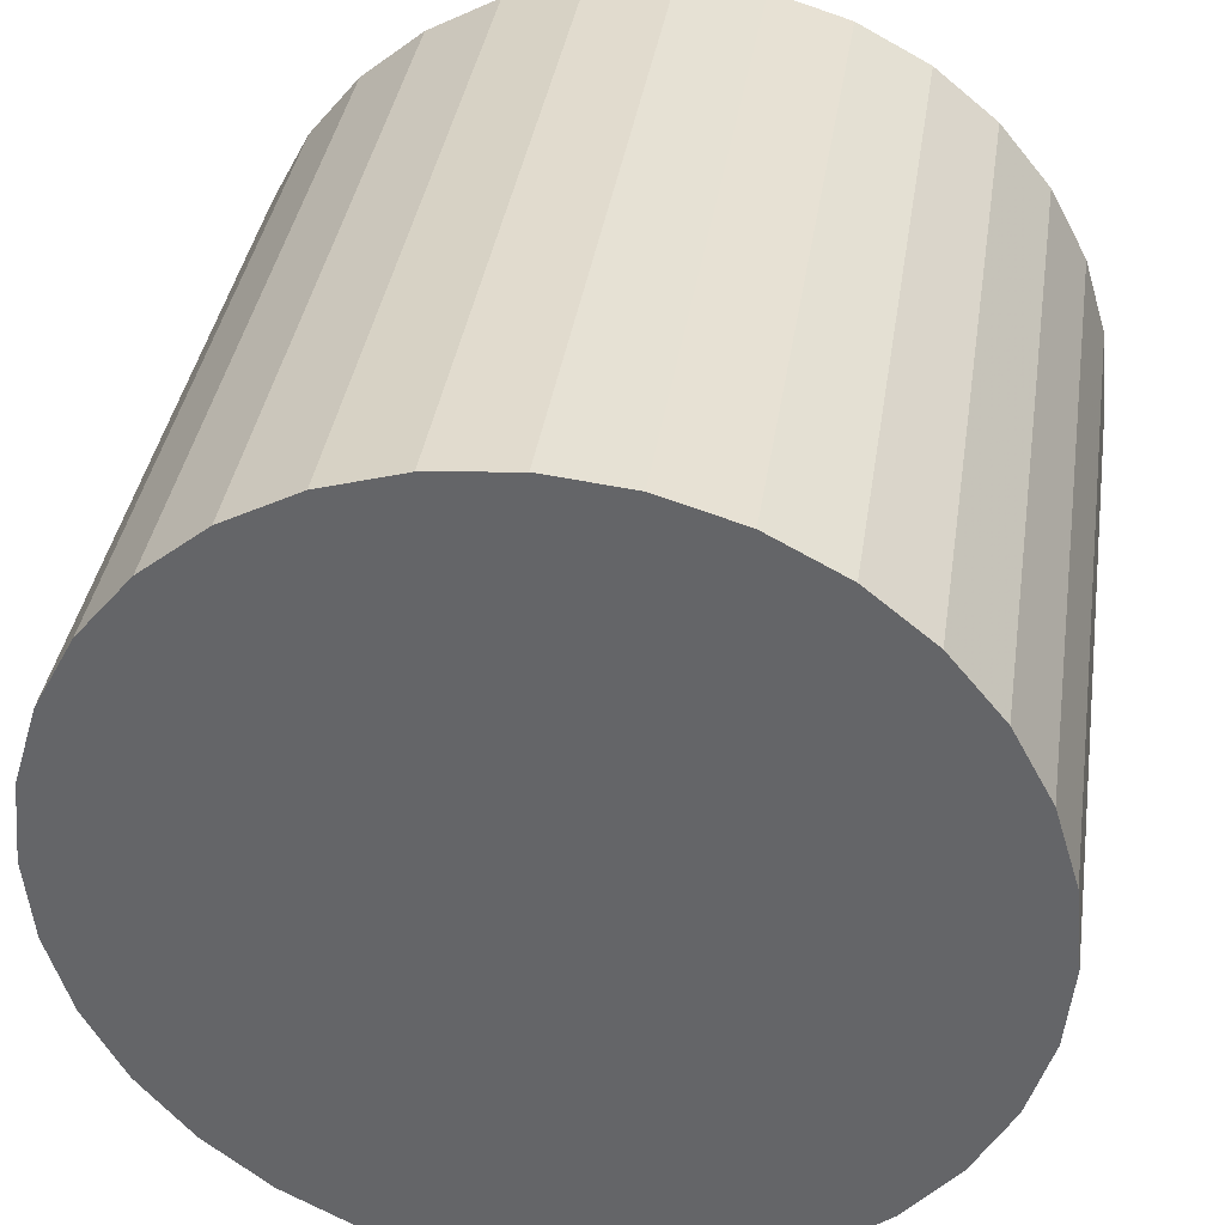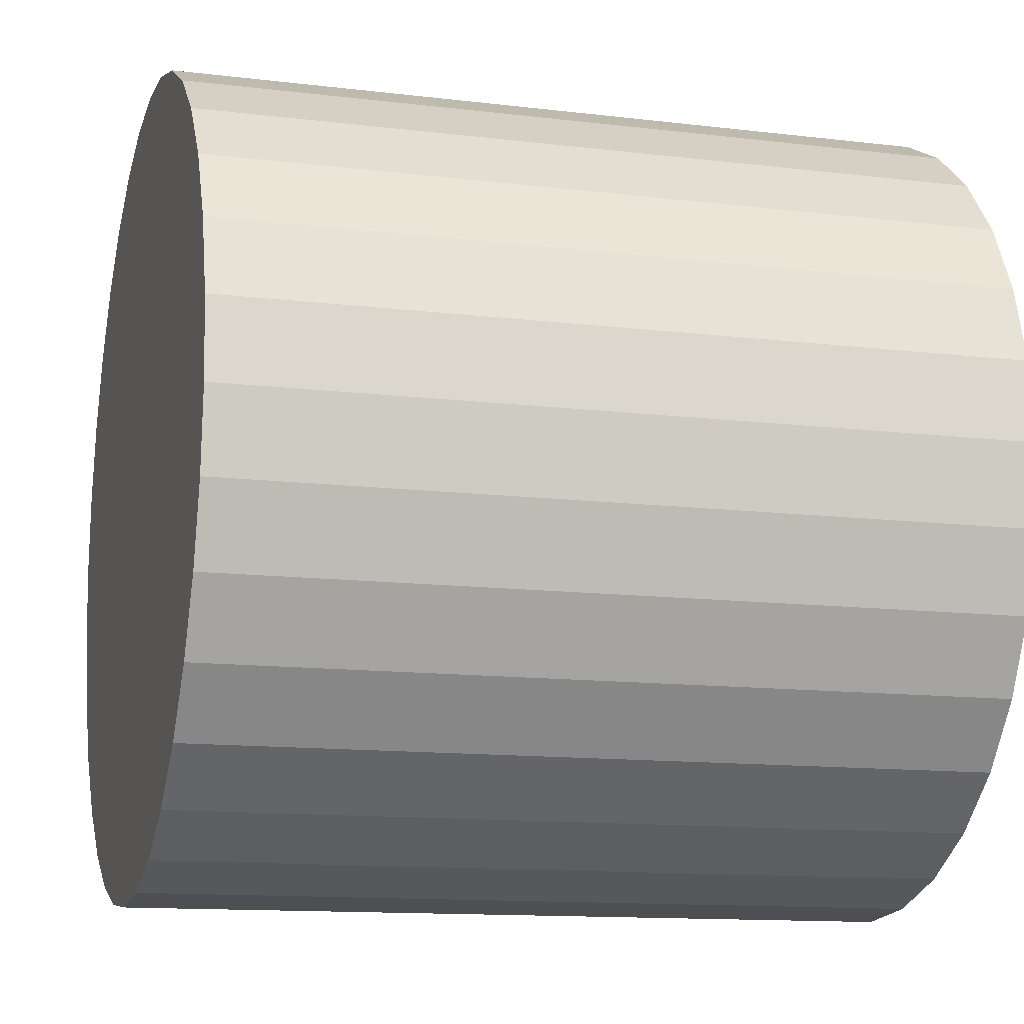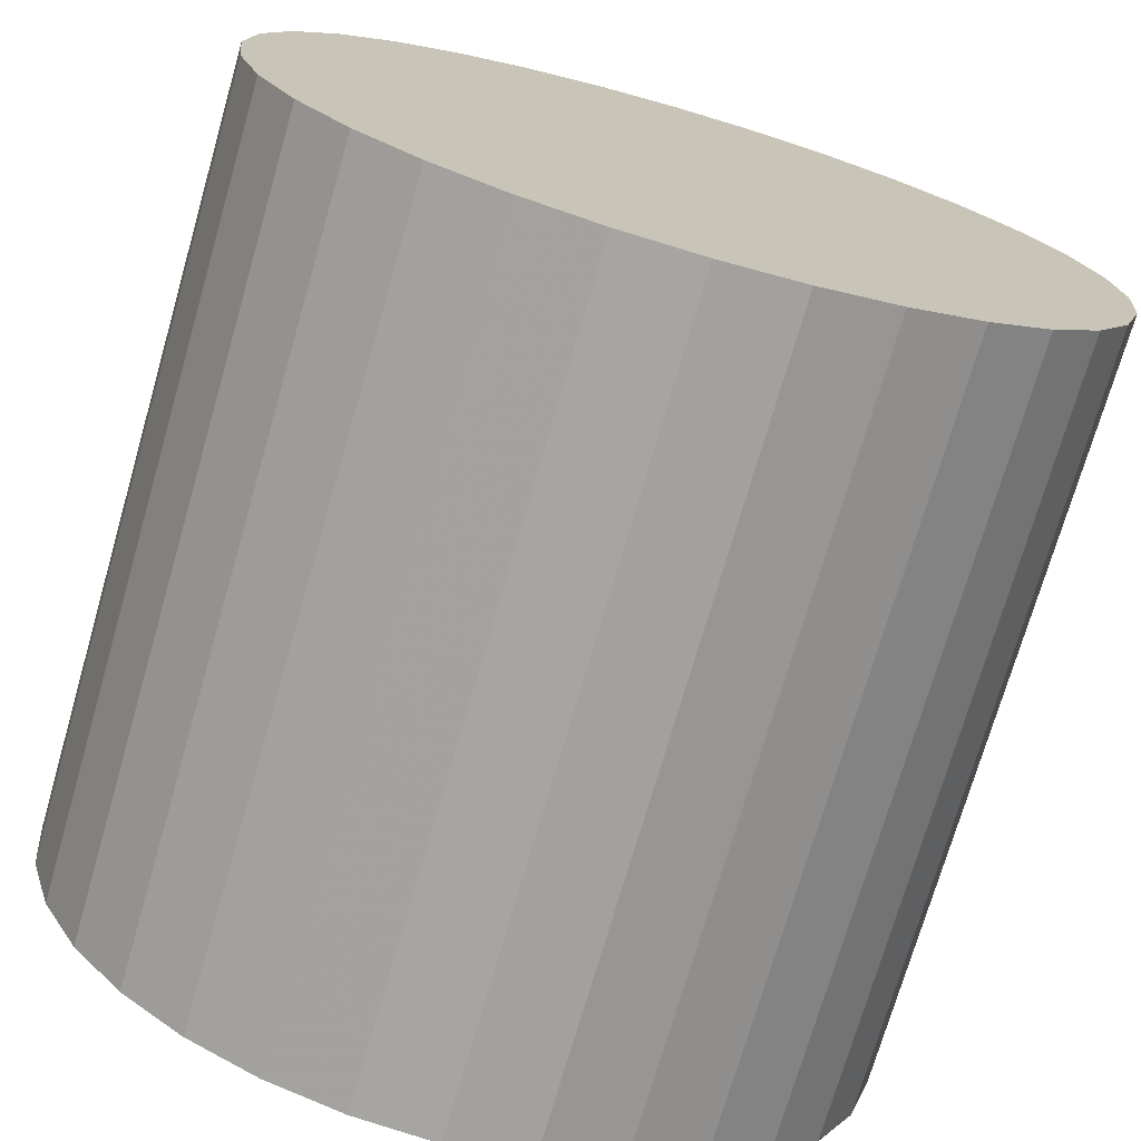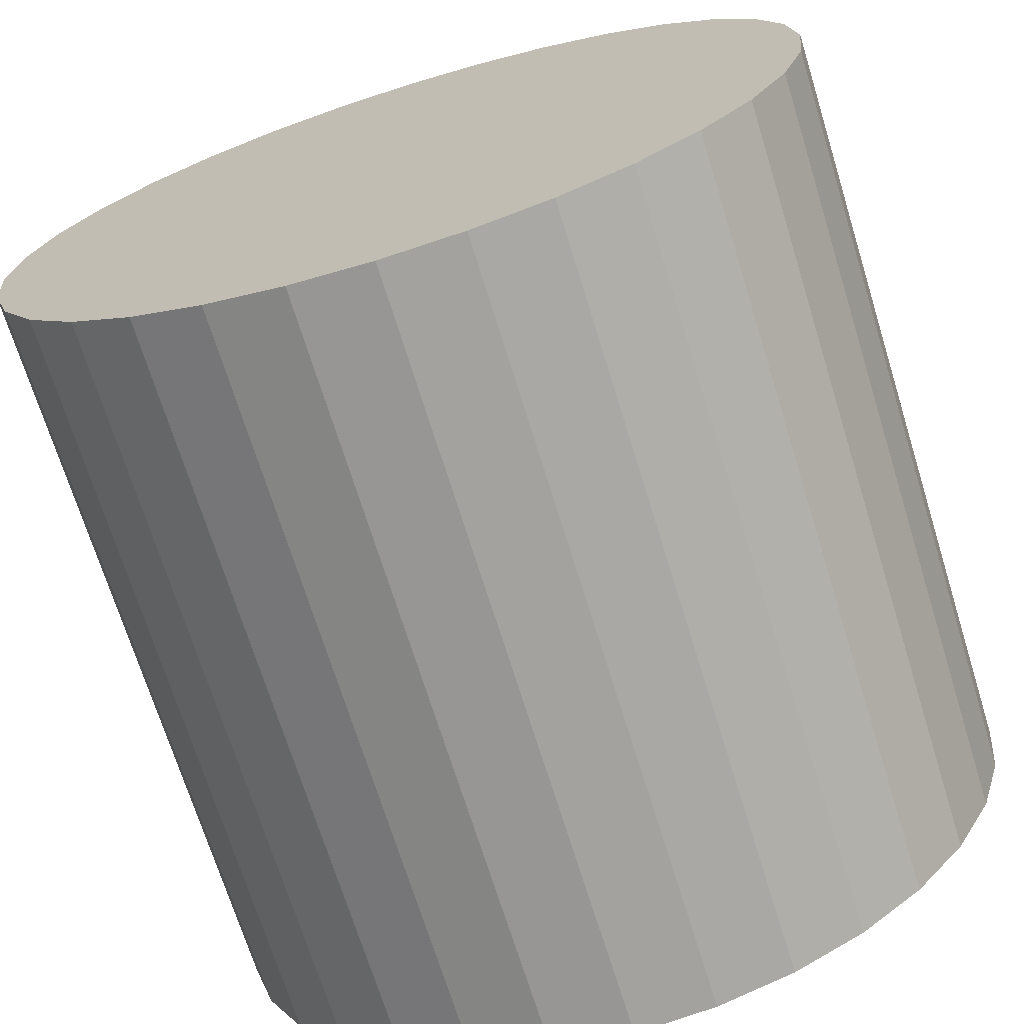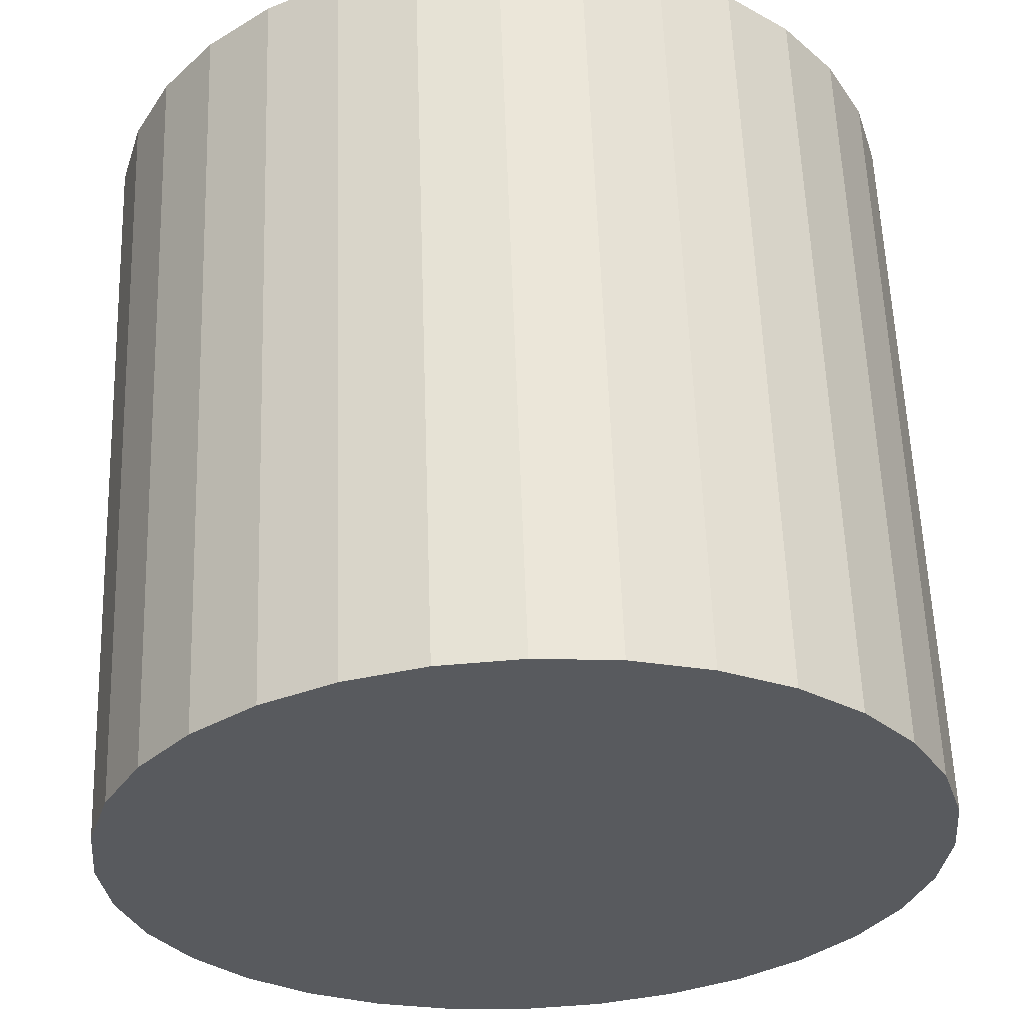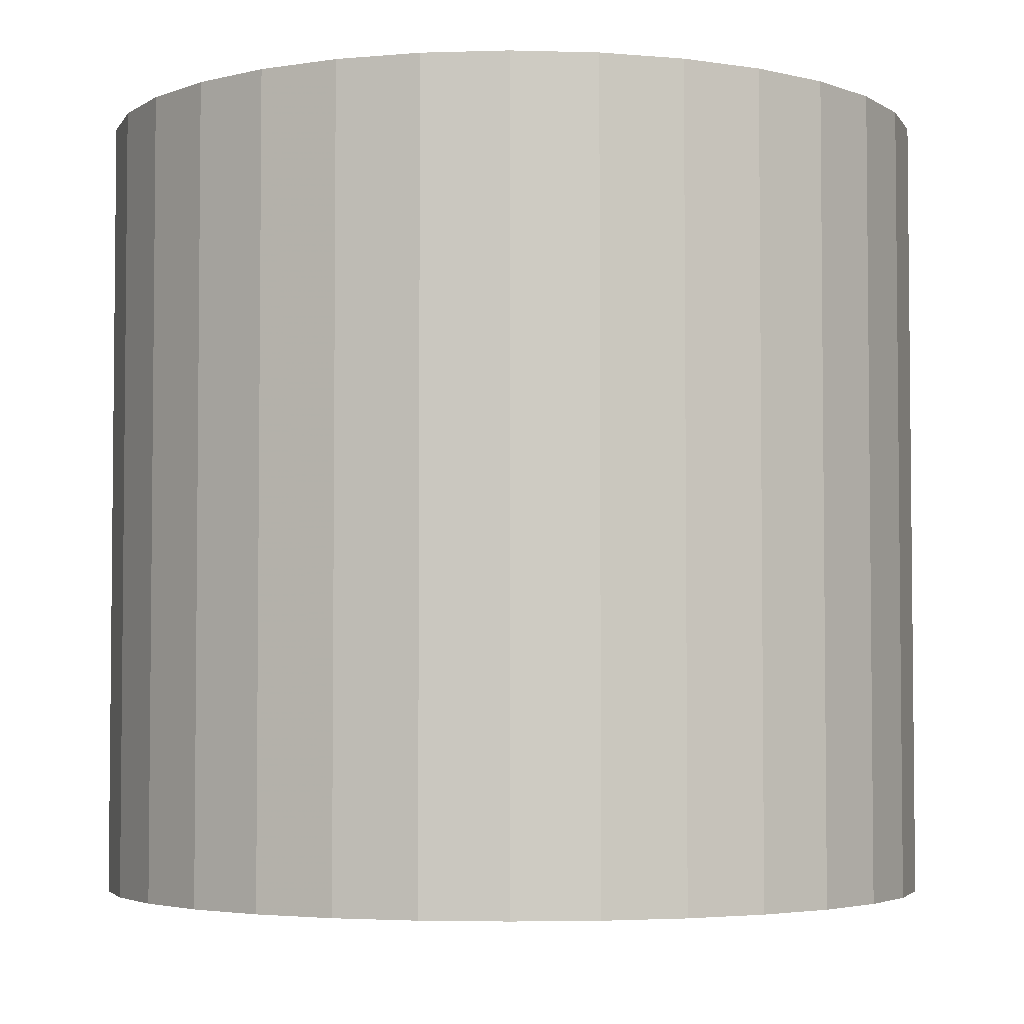
<metadata>
{"format":"obj","ext":"obj","renderer":"f3d","projection":"perspective","resolution":1024,"background":"white","views":[{"elev":37.3,"azim":-171.5,"up":"+Y"},{"elev":-12.7,"azim":-105.7,"up":"+Y"},{"elev":-73.1,"azim":163.9,"up":"+Y"},{"elev":-70.5,"azim":-162.8,"up":"+Y"},{"elev":59.2,"azim":-2.0,"up":"+Y"},{"elev":-3.8,"azim":-134.7,"up":"+Z"}]}
</metadata>
<code>
v 0 0 -0.0304
v 0.03243 0 -0.0304
v 0.03243 0 0.0304
v 0 0 0.0304
v 0.03181 0.006328 -0.0304
v 0.03181 0.006328 0.0304
v 0.02997 0.01241 -0.0304
v 0.02997 0.01241 0.0304
v 0.02697 0.01802 -0.0304
v 0.02697 0.01802 0.0304
v 0.02293 0.02293 -0.0304
v 0.02293 0.02293 0.0304
v 0.01802 0.02697 -0.0304
v 0.01802 0.02697 0.0304
v 0.01241 0.02997 -0.0304
v 0.01241 0.02997 0.0304
v 0.006328 0.03181 -0.0304
v 0.006328 0.03181 0.0304
v 0 0.03243 -0.0304
v 0 0.03243 0.0304
v -0.006328 0.03181 -0.0304
v -0.006328 0.03181 0.0304
v -0.01241 0.02997 -0.0304
v -0.01241 0.02997 0.0304
v -0.01802 0.02697 -0.0304
v -0.01802 0.02697 0.0304
v -0.02293 0.02293 -0.0304
v -0.02293 0.02293 0.0304
v -0.02697 0.01802 -0.0304
v -0.02697 0.01802 0.0304
v -0.02997 0.01241 -0.0304
v -0.02997 0.01241 0.0304
v -0.03181 0.006328 -0.0304
v -0.03181 0.006328 0.0304
v -0.03243 0 -0.0304
v -0.03243 0 0.0304
v -0.03181 -0.006328 -0.0304
v -0.03181 -0.006328 0.0304
v -0.02997 -0.01241 -0.0304
v -0.02997 -0.01241 0.0304
v -0.02697 -0.01802 -0.0304
v -0.02697 -0.01802 0.0304
v -0.02293 -0.02293 -0.0304
v -0.02293 -0.02293 0.0304
v -0.01802 -0.02697 -0.0304
v -0.01802 -0.02697 0.0304
v -0.01241 -0.02997 -0.0304
v -0.01241 -0.02997 0.0304
v -0.006328 -0.03181 -0.0304
v -0.006328 -0.03181 0.0304
v -0 -0.03243 -0.0304
v -0 -0.03243 0.0304
v 0.006328 -0.03181 -0.0304
v 0.006328 -0.03181 0.0304
v 0.01241 -0.02997 -0.0304
v 0.01241 -0.02997 0.0304
v 0.01802 -0.02697 -0.0304
v 0.01802 -0.02697 0.0304
v 0.02293 -0.02293 -0.0304
v 0.02293 -0.02293 0.0304
v 0.02697 -0.01802 -0.0304
v 0.02697 -0.01802 0.0304
v 0.02997 -0.01241 -0.0304
v 0.02997 -0.01241 0.0304
v 0.03181 -0.006328 -0.0304
v 0.03181 -0.006328 0.0304
f 2 1 5
f 2 5 3
f 3 5 6
f 3 6 4
f 5 1 7
f 5 7 6
f 6 7 8
f 6 8 4
f 7 1 9
f 7 9 8
f 8 9 10
f 8 10 4
f 9 1 11
f 9 11 10
f 10 11 12
f 10 12 4
f 11 1 13
f 11 13 12
f 12 13 14
f 12 14 4
f 13 1 15
f 13 15 14
f 14 15 16
f 14 16 4
f 15 1 17
f 15 17 16
f 16 17 18
f 16 18 4
f 17 1 19
f 17 19 18
f 18 19 20
f 18 20 4
f 19 1 21
f 19 21 20
f 20 21 22
f 20 22 4
f 21 1 23
f 21 23 22
f 22 23 24
f 22 24 4
f 23 1 25
f 23 25 24
f 24 25 26
f 24 26 4
f 25 1 27
f 25 27 26
f 26 27 28
f 26 28 4
f 27 1 29
f 27 29 28
f 28 29 30
f 28 30 4
f 29 1 31
f 29 31 30
f 30 31 32
f 30 32 4
f 31 1 33
f 31 33 32
f 32 33 34
f 32 34 4
f 33 1 35
f 33 35 34
f 34 35 36
f 34 36 4
f 35 1 37
f 35 37 36
f 36 37 38
f 36 38 4
f 37 1 39
f 37 39 38
f 38 39 40
f 38 40 4
f 39 1 41
f 39 41 40
f 40 41 42
f 40 42 4
f 41 1 43
f 41 43 42
f 42 43 44
f 42 44 4
f 43 1 45
f 43 45 44
f 44 45 46
f 44 46 4
f 45 1 47
f 45 47 46
f 46 47 48
f 46 48 4
f 47 1 49
f 47 49 48
f 48 49 50
f 48 50 4
f 49 1 51
f 49 51 50
f 50 51 52
f 50 52 4
f 51 1 53
f 51 53 52
f 52 53 54
f 52 54 4
f 53 1 55
f 53 55 54
f 54 55 56
f 54 56 4
f 55 1 57
f 55 57 56
f 56 57 58
f 56 58 4
f 57 1 59
f 57 59 58
f 58 59 60
f 58 60 4
f 59 1 61
f 59 61 60
f 60 61 62
f 60 62 4
f 61 1 63
f 61 63 62
f 62 63 64
f 62 64 4
f 63 1 65
f 63 65 64
f 64 65 66
f 64 66 4
f 65 1 2
f 65 2 66
f 66 2 3
f 66 3 4

</code>
